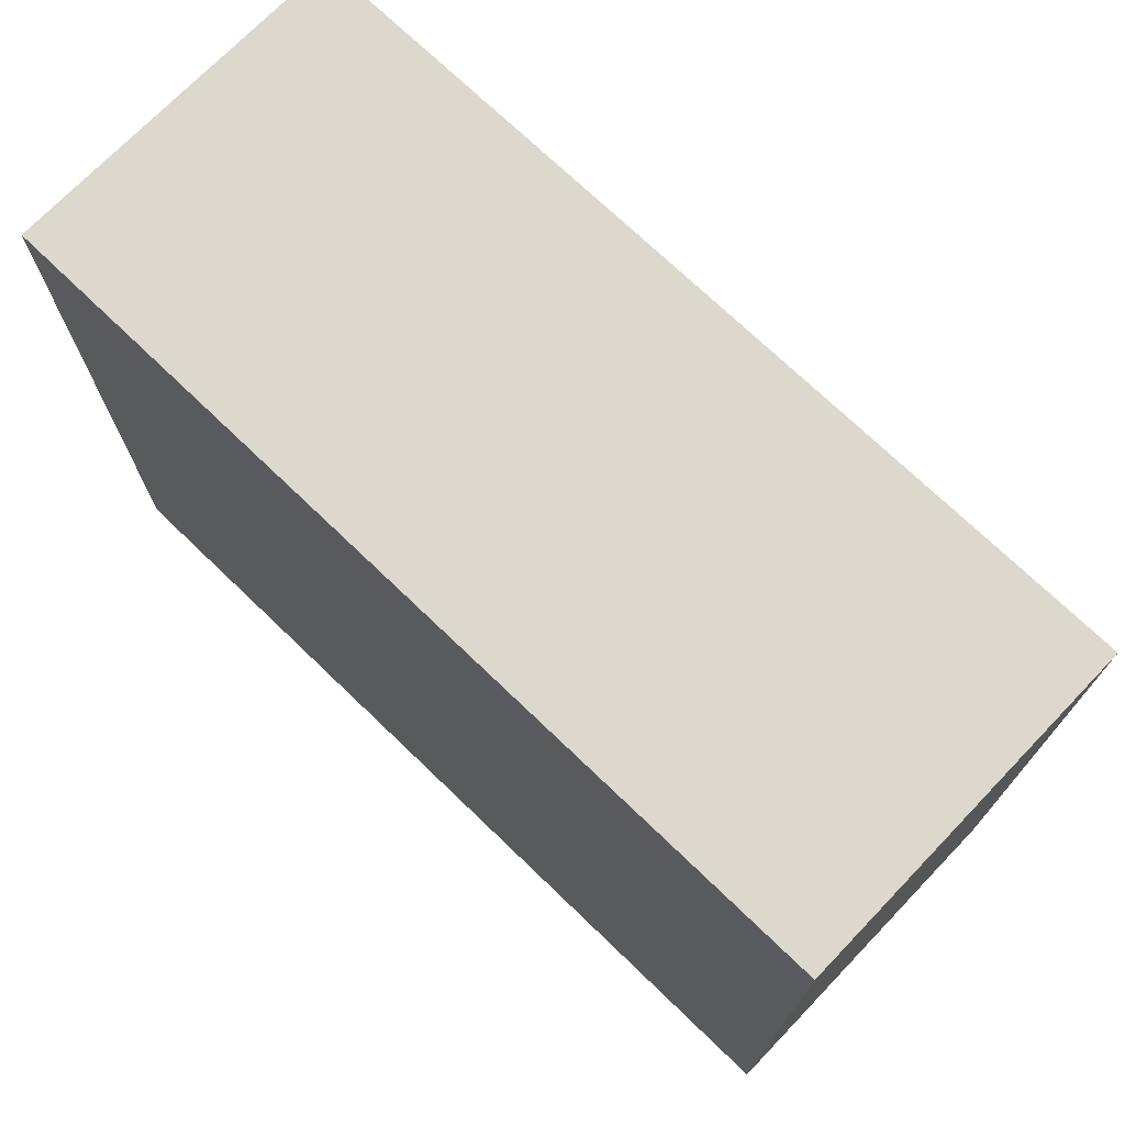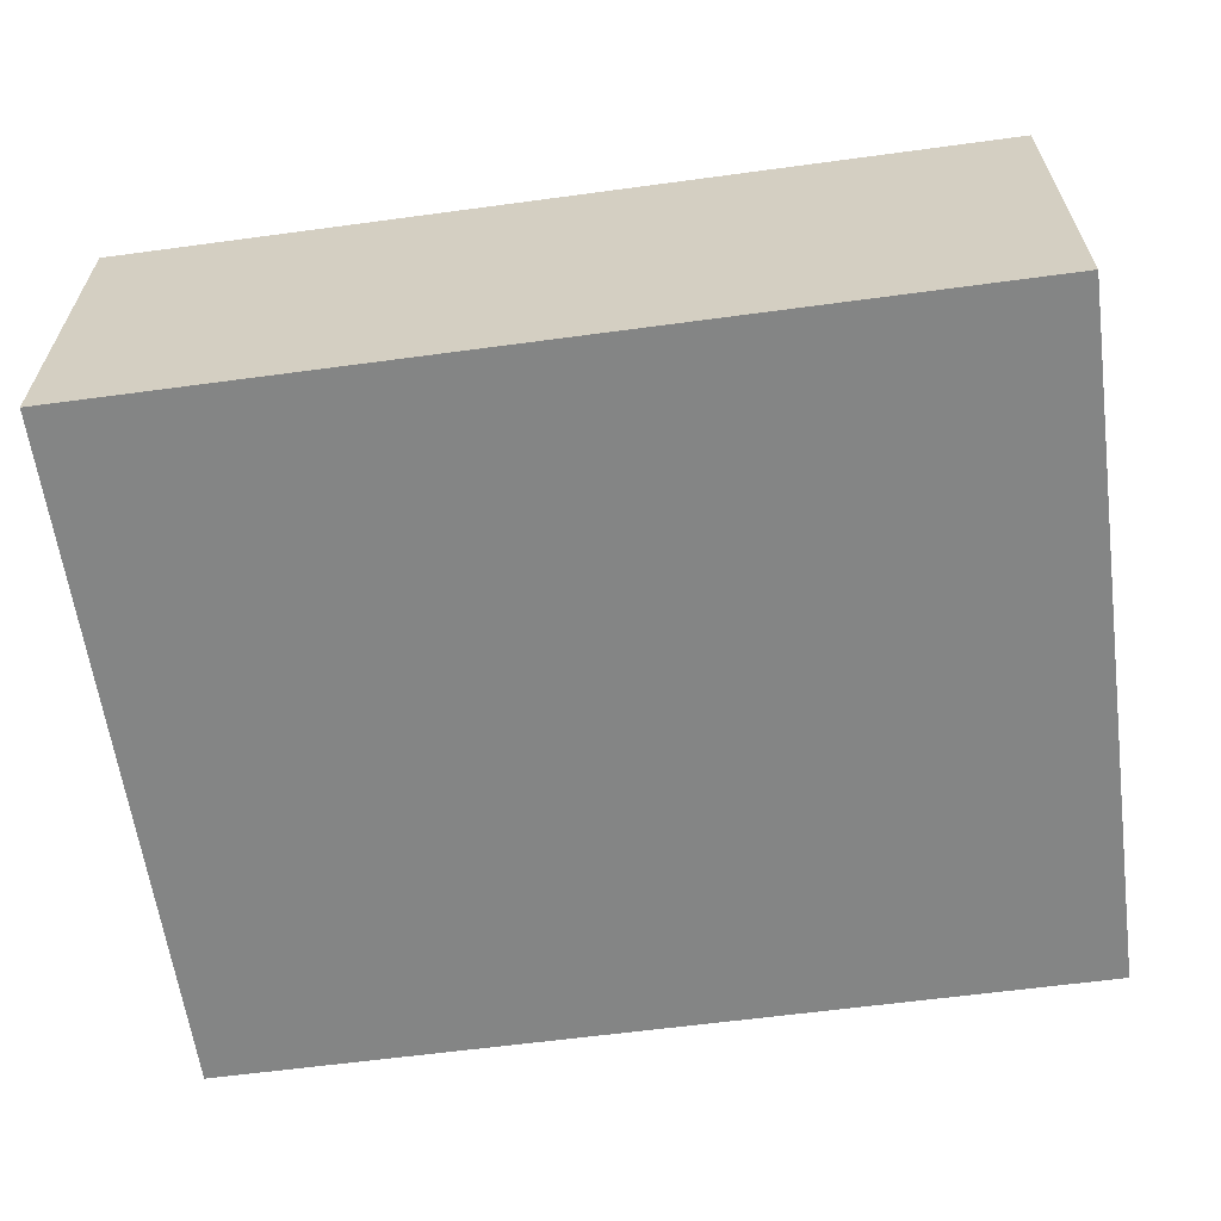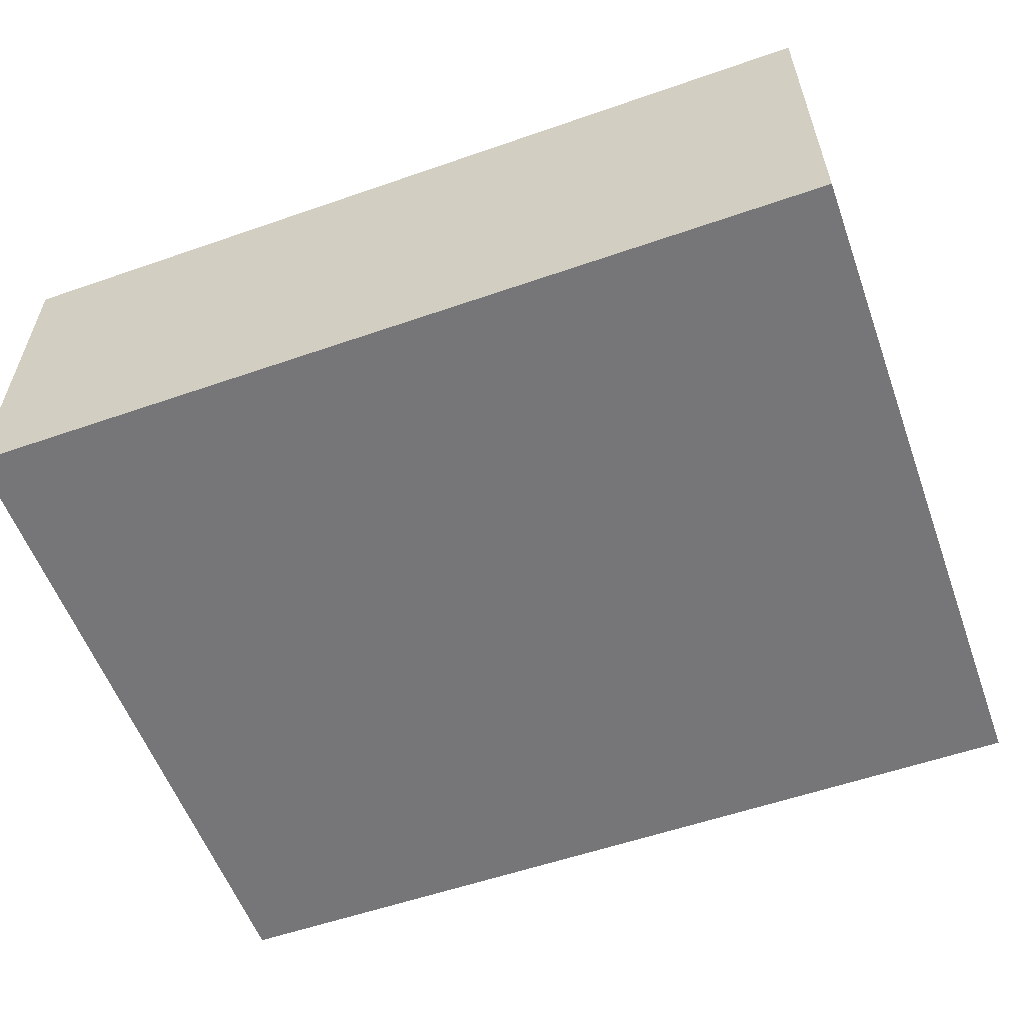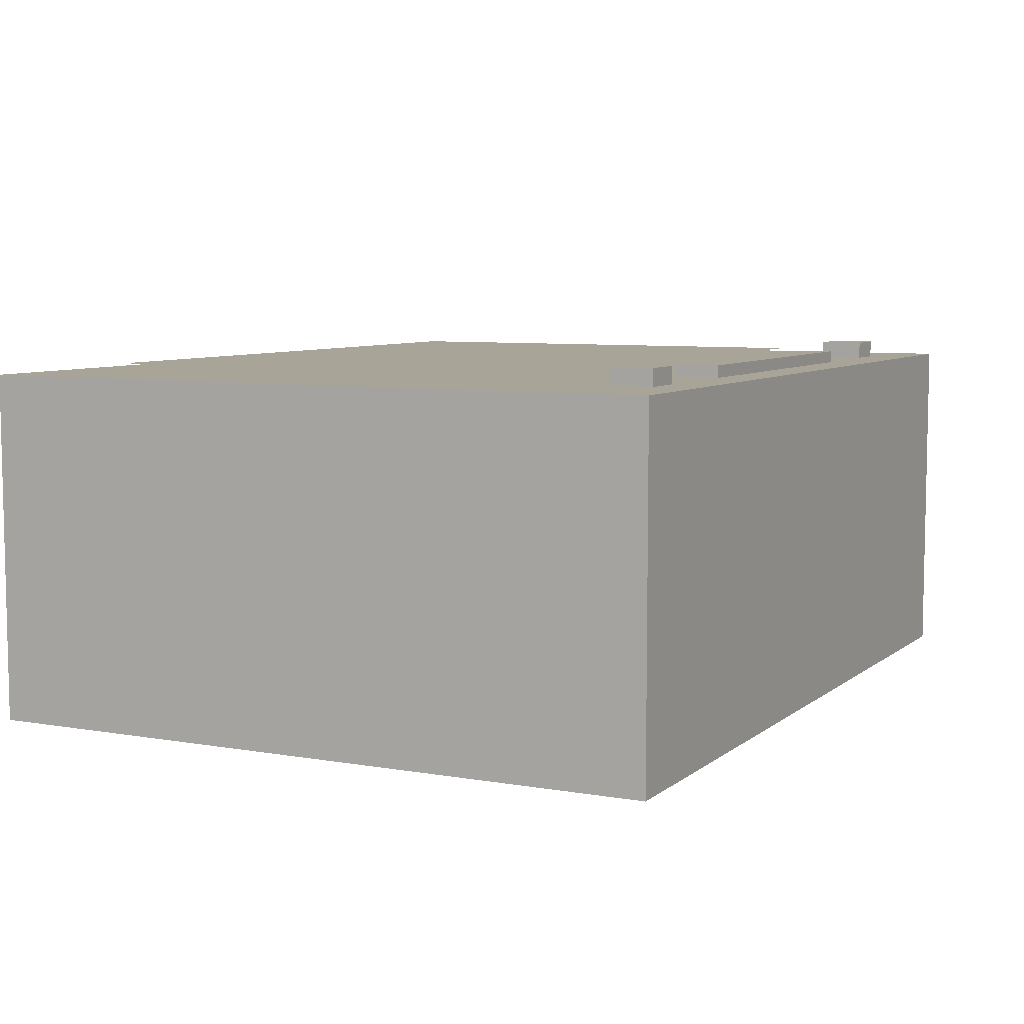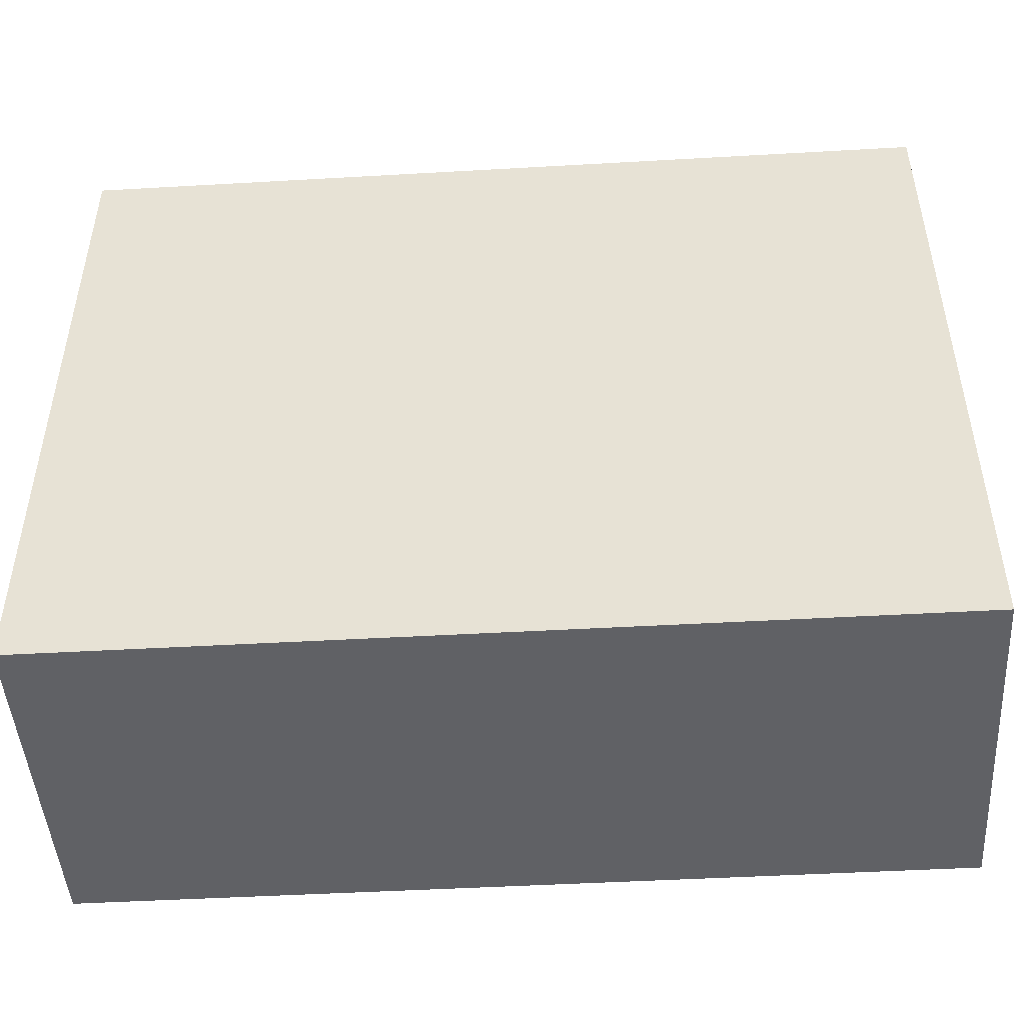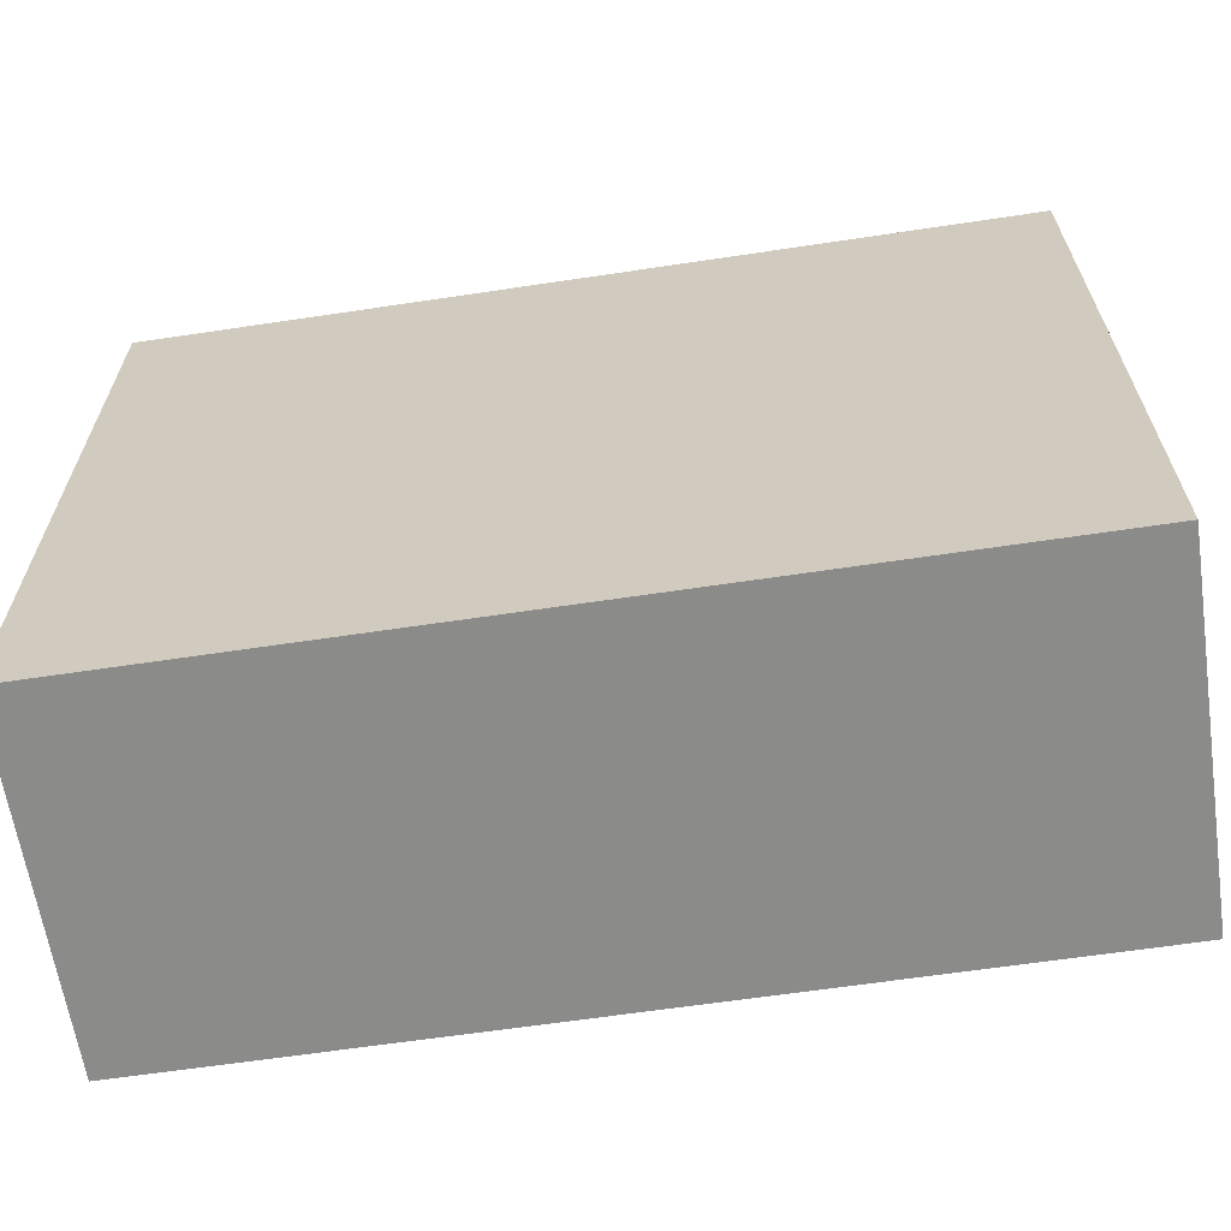
<metadata>
{"format":"obj","ext":"obj","renderer":"f3d","projection":"perspective","resolution":1024,"background":"white","views":[{"elev":72.5,"azim":-136.1,"up":"+Y"},{"elev":-61.6,"azim":-172.2,"up":"+Z"},{"elev":-56.9,"azim":19.9,"up":"+Z"},{"elev":7.0,"azim":-63.2,"up":"+Z"},{"elev":-47.2,"azim":-176.3,"up":"+Y"},{"elev":-63.7,"azim":-171.4,"up":"+Y"}]}
</metadata>
<code>
g default
v -50 16.67 20
v 50 16.67 20
v -50 96.67 20
v 50 96.67 20
v -50 96.67 -20
v 50 96.67 -20
v -50 16.67 -20
v 50 16.67 -20
g pCube1
f 1 2 4 3
f 3 4 6 5
f 5 6 8 7
f 7 8 2 1
f 2 8 6 4
f 7 1 3 5
g default
v -42.21 28.62 20.12
v -33.71 28.62 20.12
v -25.21 28.62 20.12
v -16.71 28.62 20.12
v -8.21 28.62 20.12
v 0.29 28.62 20.12
v 8.79 28.62 20.12
v 17.29 28.62 20.12
v 25.79 28.62 20.12
v 34.29 28.62 20.12
v 42.79 28.62 20.12
v -42.21 35.12 20.12
v -33.71 35.12 20.12
v -25.21 35.12 20.12
v -16.71 35.12 20.12
v -8.21 35.12 20.12
v 0.29 35.12 20.12
v 8.79 35.12 20.12
v 17.29 35.12 20.12
v 25.79 35.12 20.12
v 34.29 35.12 20.12
v 42.79 35.12 20.12
v -42.21 41.62 20.12
v -33.71 41.62 20.12
v -25.21 41.62 20.12
v -16.71 41.62 20.12
v -8.21 41.62 20.12
v 0.29 41.62 20.12
v 8.79 41.62 20.12
v 17.29 41.62 20.12
v 25.79 41.62 20.12
v 34.29 41.62 20.12
v 42.79 41.62 20.12
v -42.21 48.12 20.12
v -33.71 48.12 20.12
v -25.21 48.12 20.12
v -16.71 48.12 20.12
v -8.21 48.12 20.12
v 0.29 48.12 20.12
v 8.79 48.12 20.12
v 17.29 48.12 20.12
v 25.79 48.12 20.12
v 34.29 48.12 20.12
v 42.79 48.12 20.12
v -42.21 54.62 20.12
v -33.71 54.62 20.12
v -25.21 54.62 20.12
v -16.71 54.62 20.12
v -8.21 54.62 20.12
v 0.29 54.62 20.12
v 8.79 54.62 20.12
v 17.29 54.62 20.12
v 25.79 54.62 20.12
v 34.29 54.62 20.12
v 42.79 54.62 20.12
v -42.21 61.12 20.12
v -33.71 61.12 20.12
v -25.21 61.12 20.12
v -16.71 61.12 20.12
v -8.21 61.12 20.12
v 0.29 61.12 20.12
v 8.79 61.12 20.12
v 17.29 61.12 20.12
v 25.79 61.12 20.12
v 34.29 61.12 20.12
v 42.79 61.12 20.12
v -42.21 67.62 20.12
v -33.71 67.62 20.12
v -25.21 67.62 20.12
v -16.71 67.62 20.12
v -8.21 67.62 20.12
v 0.29 67.62 20.12
v 8.79 67.62 20.12
v 17.29 67.62 20.12
v 25.79 67.62 20.12
v 34.29 67.62 20.12
v 42.79 67.62 20.12
v -42.21 74.12 20.12
v -33.71 74.12 20.12
v -25.21 74.12 20.12
v -16.71 74.12 20.12
v -8.21 74.12 20.12
v 0.29 74.12 20.12
v 8.79 74.12 20.12
v 17.29 74.12 20.12
v 25.79 74.12 20.12
v 34.29 74.12 20.12
v 42.79 74.12 20.12
v -42.21 80.62 20.12
v -33.71 80.62 20.12
v -25.21 80.62 20.12
v -16.71 80.62 20.12
v -8.21 80.62 20.12
v 0.29 80.62 20.12
v 8.79 80.62 20.12
v 17.29 80.62 20.12
v 25.79 80.62 20.12
v 34.29 80.62 20.12
v 42.79 80.62 20.12
v -42.21 87.12 20.12
v -33.71 87.12 20.12
v -25.21 87.12 20.12
v -16.71 87.12 20.12
v -8.21 87.12 20.12
v 0.29 87.12 20.12
v 8.79 87.12 20.12
v 17.29 87.12 20.12
v 25.79 87.12 20.12
v 34.29 87.12 20.12
v 42.79 87.12 20.12
v -42.21 93.62 20.12
v -33.71 93.62 20.12
v -25.21 93.62 20.12
v -16.71 93.62 20.12
v -8.21 93.62 20.12
v 0.29 93.62 20.12
v 8.79 93.62 20.12
v 17.29 93.62 20.12
v 25.79 93.62 20.12
v 34.29 93.62 20.12
v 42.79 93.62 20.12
g pPlane1
f 9 10 21 20
f 10 11 22 21
f 11 12 23 22
f 12 13 24 23
f 13 14 25 24
f 14 15 26 25
f 15 16 27 26
f 16 17 28 27
f 17 18 29 28
f 18 19 30 29
f 20 21 32 31
f 21 22 33 32
f 22 23 34 33
f 23 24 35 34
f 24 25 36 35
f 25 26 37 36
f 26 27 38 37
f 27 28 39 38
f 28 29 40 39
f 29 30 41 40
f 31 32 43 42
f 32 33 44 43
f 33 34 45 44
f 34 35 46 45
f 35 36 47 46
f 36 37 48 47
f 37 38 49 48
f 38 39 50 49
f 39 40 51 50
f 40 41 52 51
f 42 43 54 53
f 43 44 55 54
f 44 45 56 55
f 45 46 57 56
f 46 47 58 57
f 47 48 59 58
f 48 49 60 59
f 49 50 61 60
f 50 51 62 61
f 51 52 63 62
f 53 54 65 64
f 54 55 66 65
f 55 56 67 66
f 56 57 68 67
f 57 58 69 68
f 58 59 70 69
f 59 60 71 70
f 60 61 72 71
f 61 62 73 72
f 62 63 74 73
f 64 65 76 75
f 65 66 77 76
f 66 67 78 77
f 67 68 79 78
f 68 69 80 79
f 69 70 81 80
f 70 71 82 81
f 71 72 83 82
f 72 73 84 83
f 73 74 85 84
f 75 76 87 86
f 76 77 88 87
f 77 78 89 88
f 78 79 90 89
f 79 80 91 90
f 80 81 92 91
f 81 82 93 92
f 82 83 94 93
f 83 84 95 94
f 84 85 96 95
f 86 87 98 97
f 87 88 99 98
f 88 89 100 99
f 89 90 101 100
f 90 91 102 101
f 91 92 103 102
f 92 93 104 103
f 93 94 105 104
f 94 95 106 105
f 95 96 107 106
f 97 98 109 108
f 98 99 110 109
f 99 100 111 110
f 100 101 112 111
f 101 102 113 112
f 102 103 114 113
f 103 104 115 114
f 104 105 116 115
f 105 106 117 116
f 106 107 118 117
f 108 109 120 119
f 109 110 121 120
f 110 111 122 121
f 111 112 123 122
f 112 113 124 123
f 113 114 125 124
f 114 115 126 125
f 115 116 127 126
f 116 117 128 127
f 117 118 129 128
g default
v -37.47 21.5 21.94
v -32.47 21.5 21.94
v -37.47 26.5 21.94
v -32.47 26.5 21.94
v -37.47 26.5 19.94
v -32.47 26.5 19.94
v -37.47 21.5 19.94
v -32.47 21.5 19.94
g pCube2
f 130 131 133 132
f 132 133 135 134
f 134 135 137 136
f 136 137 131 130
f 131 137 135 133
f 136 130 132 134
g default
v 32.94 21.5 22.05
v 37.94 21.5 22.05
v 32.94 26.5 22.05
v 37.94 26.5 22.05
v 32.94 26.5 20.05
v 37.94 26.5 20.05
v 32.94 21.5 20.05
v 37.94 21.5 20.05
g pCube3
f 138 139 141 140
f 140 141 143 142
f 142 143 145 144
f 144 145 139 138
f 139 145 143 141
f 144 138 140 142
g default
v -19.14 21.5 21.39
v 20.86 21.5 21.39
v -19.14 26.5 21.39
v 20.86 26.5 21.39
v -19.14 26.5 19.39
v 20.86 26.5 19.39
v -19.14 21.5 19.39
v 20.86 21.5 19.39
g pCube4
f 146 147 149 148
f 148 149 151 150
f 150 151 153 152
f 152 153 147 146
f 147 153 151 149
f 152 146 148 150
g default
v -36.93 34.17 20.89
v -29.43 34.17 20.89
v -21.93 34.17 20.89
v -14.43 34.17 20.89
v -6.934 34.17 20.89
v 0.5658 34.17 20.89
v 8.066 34.17 20.89
v 15.57 34.17 20.89
v 23.07 34.17 20.89
v 30.57 34.17 20.89
v 38.07 34.17 20.89
v -36.93 39.67 20.89
v -29.43 39.67 20.89
v -21.93 39.67 20.89
v -14.43 39.67 20.89
v -6.934 39.67 20.89
v 0.5658 39.67 20.89
v 8.066 39.67 20.89
v 15.57 39.67 20.89
v 23.07 39.67 20.89
v 30.57 39.67 20.89
v 38.07 39.67 20.89
v -36.93 45.17 20.89
v -29.43 45.17 20.89
v -21.93 45.17 20.89
v -14.43 45.17 20.89
v -6.934 45.17 20.89
v 0.5658 45.17 20.89
v 8.066 45.17 20.89
v 15.57 45.17 20.89
v 23.07 45.17 20.89
v 30.57 45.17 20.89
v 38.07 45.17 20.89
v -36.93 50.67 20.89
v -29.43 50.67 20.89
v -21.93 50.67 20.89
v -14.43 50.67 20.89
v -6.934 50.67 20.89
v 0.5658 50.67 20.89
v 8.066 50.67 20.89
v 15.57 50.67 20.89
v 23.07 50.67 20.89
v 30.57 50.67 20.89
v 38.07 50.67 20.89
v -36.93 56.17 20.89
v -29.43 56.17 20.89
v -21.93 56.17 20.89
v -14.43 56.17 20.89
v -6.934 56.17 20.89
v 0.5658 56.17 20.89
v 8.066 56.17 20.89
v 15.57 56.17 20.89
v 23.07 56.17 20.89
v 30.57 56.17 20.89
v 38.07 56.17 20.89
v -36.93 61.67 20.89
v -29.43 61.67 20.89
v -21.93 61.67 20.89
v -14.43 61.67 20.89
v -6.934 61.67 20.89
v 0.5658 61.67 20.89
v 8.066 61.67 20.89
v 15.57 61.67 20.89
v 23.07 61.67 20.89
v 30.57 61.67 20.89
v 38.07 61.67 20.89
v -36.93 67.17 20.89
v -29.43 67.17 20.89
v -21.93 67.17 20.89
v -14.43 67.17 20.89
v -6.934 67.17 20.89
v 0.5658 67.17 20.89
v 8.066 67.17 20.89
v 15.57 67.17 20.89
v 23.07 67.17 20.89
v 30.57 67.17 20.89
v 38.07 67.17 20.89
v -36.93 72.67 20.89
v -29.43 72.67 20.89
v -21.93 72.67 20.89
v -14.43 72.67 20.89
v -6.934 72.67 20.89
v 0.5658 72.67 20.89
v 8.066 72.67 20.89
v 15.57 72.67 20.89
v 23.07 72.67 20.89
v 30.57 72.67 20.89
v 38.07 72.67 20.89
v -36.93 78.17 20.89
v -29.43 78.17 20.89
v -21.93 78.17 20.89
v -14.43 78.17 20.89
v -6.934 78.17 20.89
v 0.5658 78.17 20.89
v 8.066 78.17 20.89
v 15.57 78.17 20.89
v 23.07 78.17 20.89
v 30.57 78.17 20.89
v 38.07 78.17 20.89
v -36.93 83.67 20.89
v -29.43 83.67 20.89
v -21.93 83.67 20.89
v -14.43 83.67 20.89
v -6.934 83.67 20.89
v 0.5658 83.67 20.89
v 8.066 83.67 20.89
v 15.57 83.67 20.89
v 23.07 83.67 20.89
v 30.57 83.67 20.89
v 38.07 83.67 20.89
v -36.93 89.17 20.89
v -29.43 89.17 20.89
v -21.93 89.17 20.89
v -14.43 89.17 20.89
v -6.934 89.17 20.89
v 0.5658 89.17 20.89
v 8.066 89.17 20.89
v 15.57 89.17 20.89
v 23.07 89.17 20.89
v 30.57 89.17 20.89
v 38.07 89.17 20.89
g pPlane2
f 154 155 166 165
f 155 156 167 166
f 156 157 168 167
f 157 158 169 168
f 158 159 170 169
f 159 160 171 170
f 160 161 172 171
f 161 162 173 172
f 162 163 174 173
f 163 164 175 174
f 165 166 177 176
f 166 167 178 177
f 167 168 179 178
f 168 169 180 179
f 169 170 181 180
f 170 171 182 181
f 171 172 183 182
f 172 173 184 183
f 173 174 185 184
f 174 175 186 185
f 176 177 188 187
f 177 178 189 188
f 178 179 190 189
f 179 180 191 190
f 180 181 192 191
f 181 182 193 192
f 182 183 194 193
f 183 184 195 194
f 184 185 196 195
f 185 186 197 196
f 187 188 199 198
f 188 189 200 199
f 189 190 201 200
f 190 191 202 201
f 191 192 203 202
f 192 193 204 203
f 193 194 205 204
f 194 195 206 205
f 195 196 207 206
f 196 197 208 207
f 198 199 210 209
f 199 200 211 210
f 200 201 212 211
f 201 202 213 212
f 202 203 214 213
f 203 204 215 214
f 204 205 216 215
f 205 206 217 216
f 206 207 218 217
f 207 208 219 218
f 209 210 221 220
f 210 211 222 221
f 211 212 223 222
f 212 213 224 223
f 213 214 225 224
f 214 215 226 225
f 215 216 227 226
f 216 217 228 227
f 217 218 229 228
f 218 219 230 229
f 220 221 232 231
f 221 222 233 232
f 222 223 234 233
f 223 224 235 234
f 224 225 236 235
f 225 226 237 236
f 226 227 238 237
f 227 228 239 238
f 228 229 240 239
f 229 230 241 240
f 231 232 243 242
f 232 233 244 243
f 233 234 245 244
f 234 235 246 245
f 235 236 247 246
f 236 237 248 247
f 237 238 249 248
f 238 239 250 249
f 239 240 251 250
f 240 241 252 251
f 242 243 254 253
f 243 244 255 254
f 244 245 256 255
f 245 246 257 256
f 246 247 258 257
f 247 248 259 258
f 248 249 260 259
f 249 250 261 260
f 250 251 262 261
f 251 252 263 262
f 253 254 265 264
f 254 255 266 265
f 255 256 267 266
f 256 257 268 267
f 257 258 269 268
f 258 259 270 269
f 259 260 271 270
f 260 261 272 271
f 261 262 273 272
f 262 263 274 273

</code>
